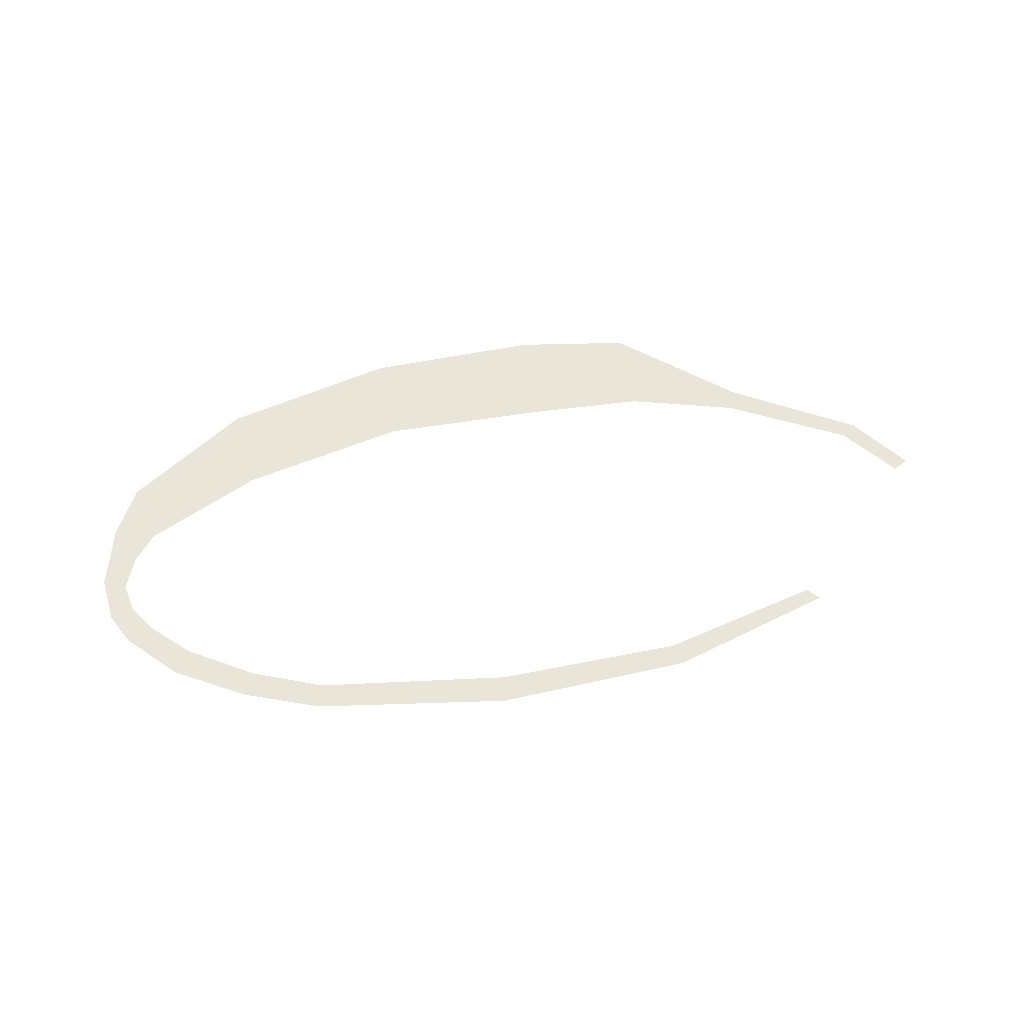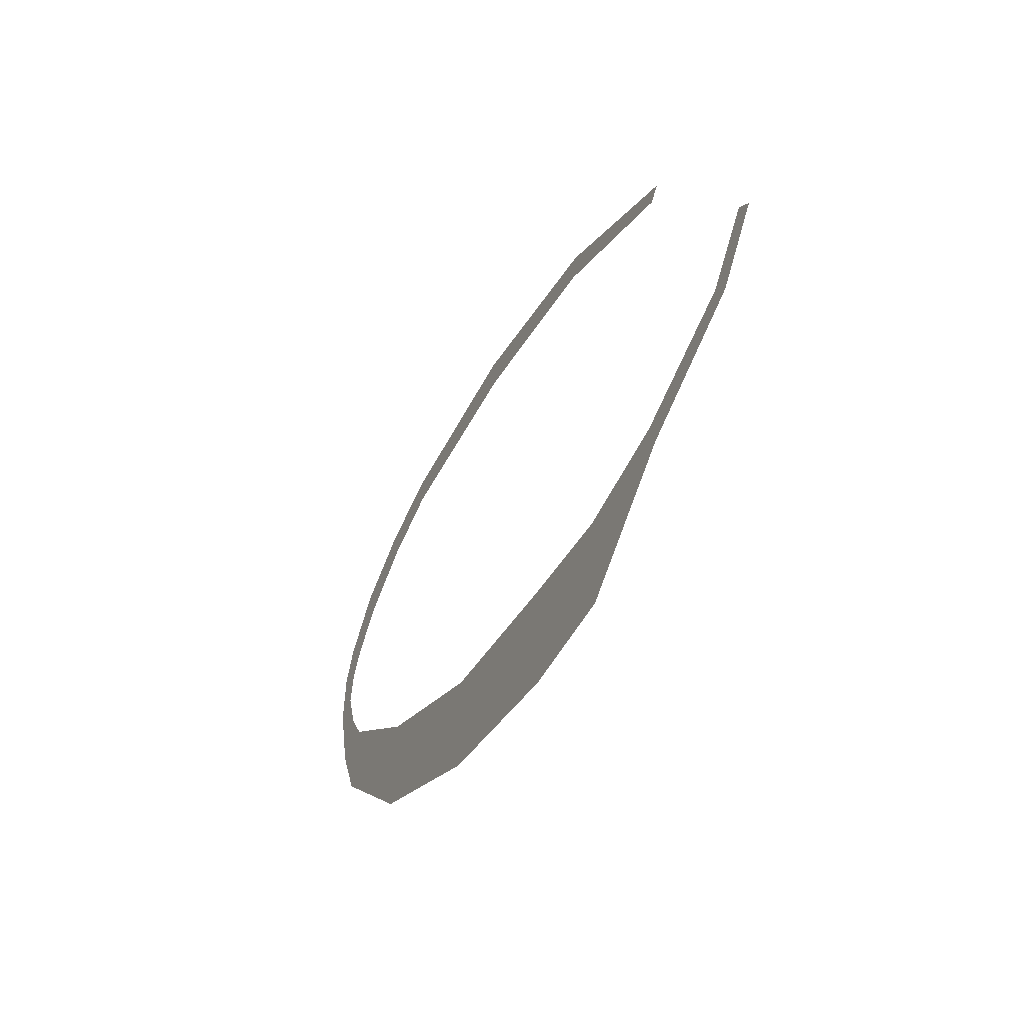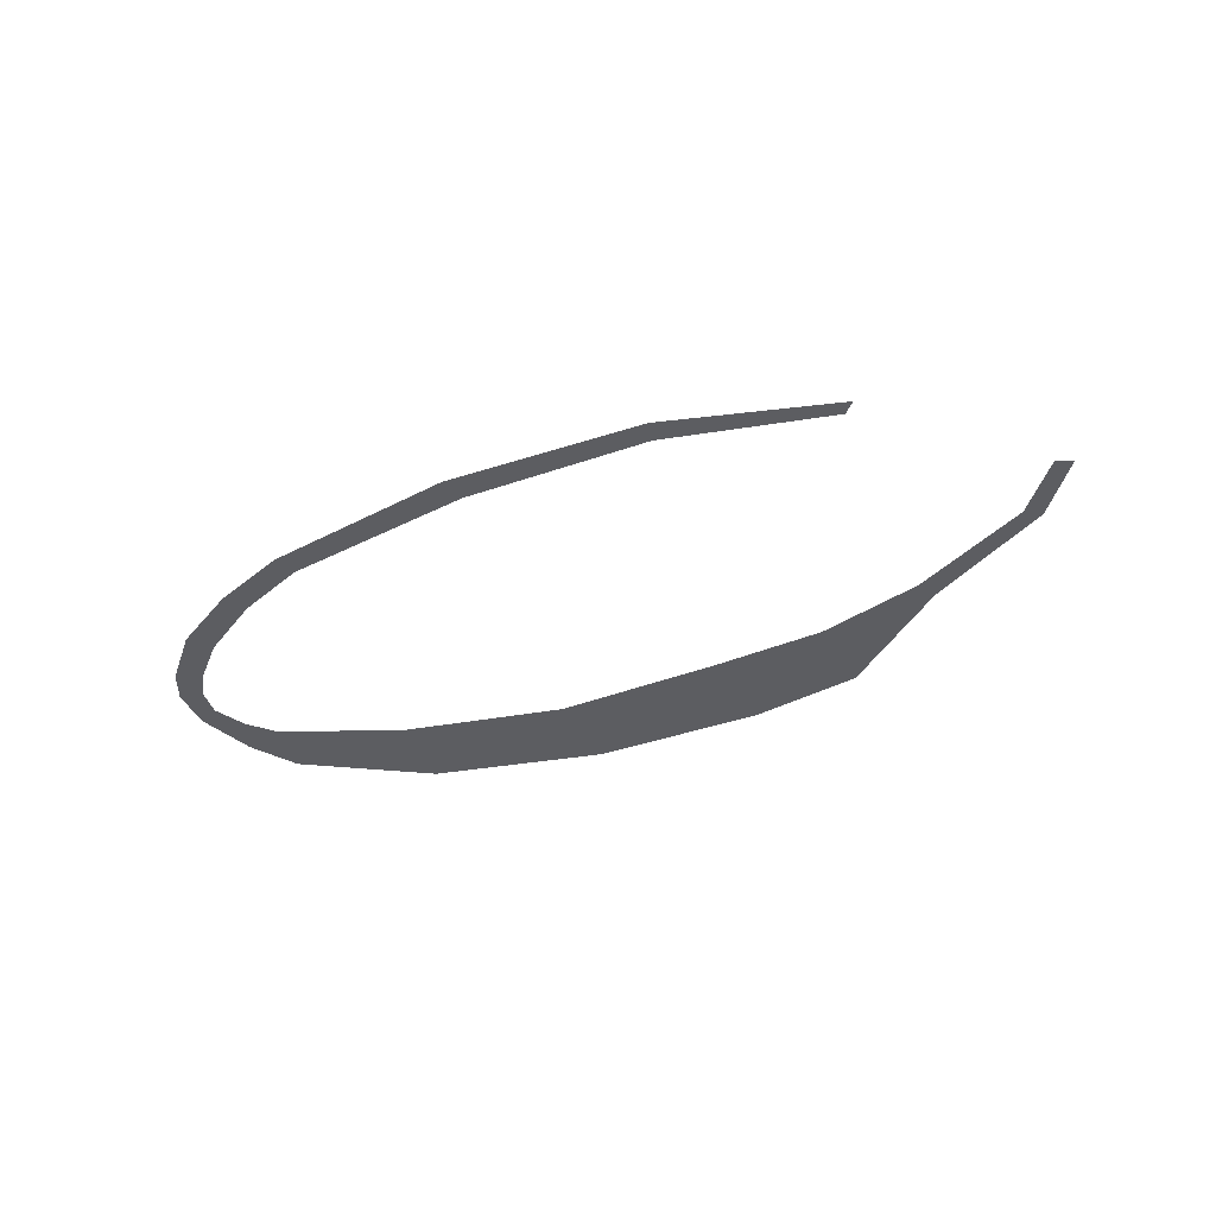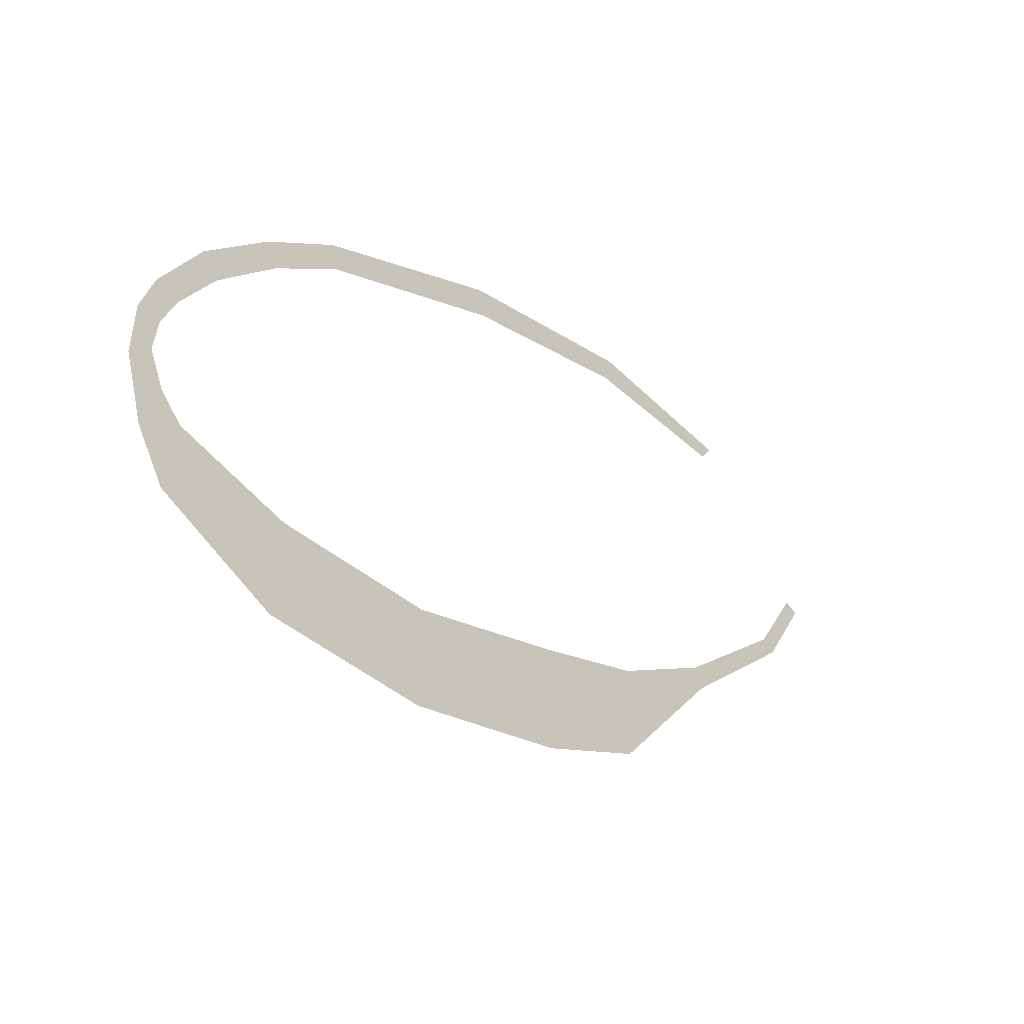
<metadata>
{"format":"obj","ext":"obj","renderer":"f3d","projection":"perspective","resolution":1024,"background":"white","views":[{"elev":58.0,"azim":170.4,"up":"+Z"},{"elev":-37.3,"azim":-115.4,"up":"+Y"},{"elev":-36.9,"azim":-153.2,"up":"+Z"},{"elev":-22.1,"azim":135.0,"up":"+Y"}]}
</metadata>
<code>
g fx_ui_seayouagain_fbx_01
v -0.2028 0.2053 0
v -0.3619 0.1381 0
v -0.374 0.1503 0
v -0.1961 0.1826 0
v -0.000587 0.2181 0
v -0.005114 0.1898 0
v 0.1942 0.1663 0
v 0.2001 0.1911 0
v 0.2796 0.163 0
v 0.2685 0.1385 0
v 0.3361 0.09895 0
v 0.3523 0.1232 0
v 0.4011 0.07486 0
v 0.3763 0.06152 0
v 0.3943 0.03513 0
v 0.4187 0.04265 0
v 0.401 0.005644 0
v 0.4244 -0.005043 0
v 0.3869 -0.03005 0
v 0.4082 -0.06969 0
v 0.3649 -0.05726 0
v 0.3808 -0.1212 0
v 0.2562 -0.2065 0
v 0.2445 -0.1157 0
v 0.07575 -0.2532 0
v 0.07322 -0.1569 0
v -0.1046 -0.2593 0
v -0.1025 -0.1566 0
v -0.2225 -0.2426 0
v -0.2218 -0.1524 0
v -0.3439 -0.1451 0
v -0.3345 -0.1233 0
v -0.4593 -0.06135 0
v -0.475 -0.07327 0
v -0.5227 -0.01343 0
v -0.5071 -0.004242 0
g fx_ui_seayouagain_fbx_01_0
f 3 2 1
f 2 4 1
f 1 4 5
f 4 6 5
f 6 7 5
f 7 8 5
f 8 7 9
f 7 10 9
f 10 11 9
f 11 12 9
f 12 11 13
f 11 14 13
f 14 15 13
f 15 16 13
f 15 17 16
f 17 18 16
f 17 19 18
f 19 20 18
f 19 21 20
f 21 22 20
f 22 21 23
f 21 24 23
f 23 24 25
f 24 26 25
f 25 26 27
f 26 28 27
f 27 28 29
f 28 30 29
f 29 30 31
f 30 32 31
f 31 32 33
f 34 31 33
f 35 34 33
f 36 35 33

</code>
